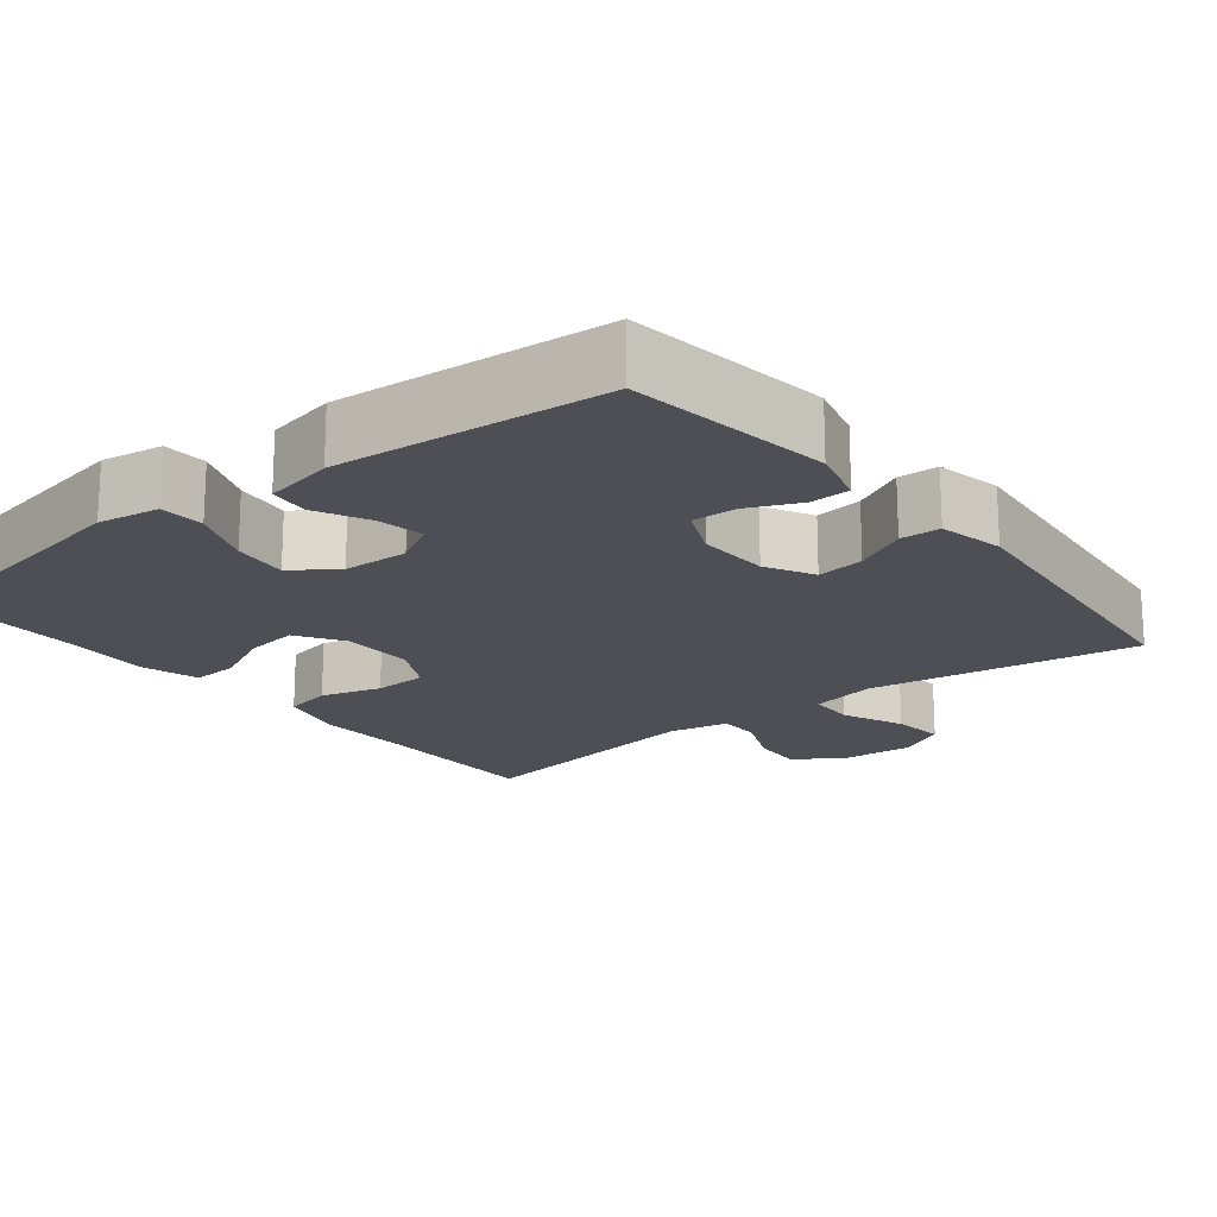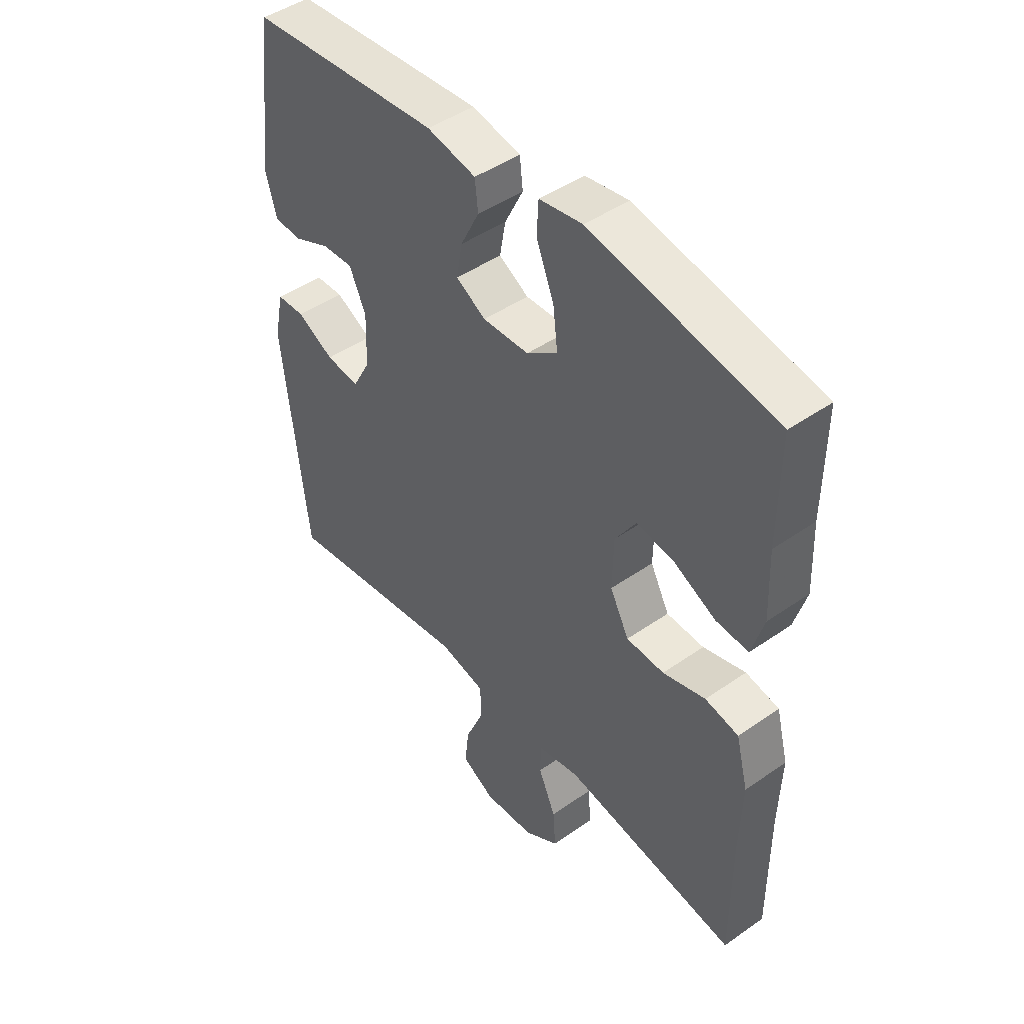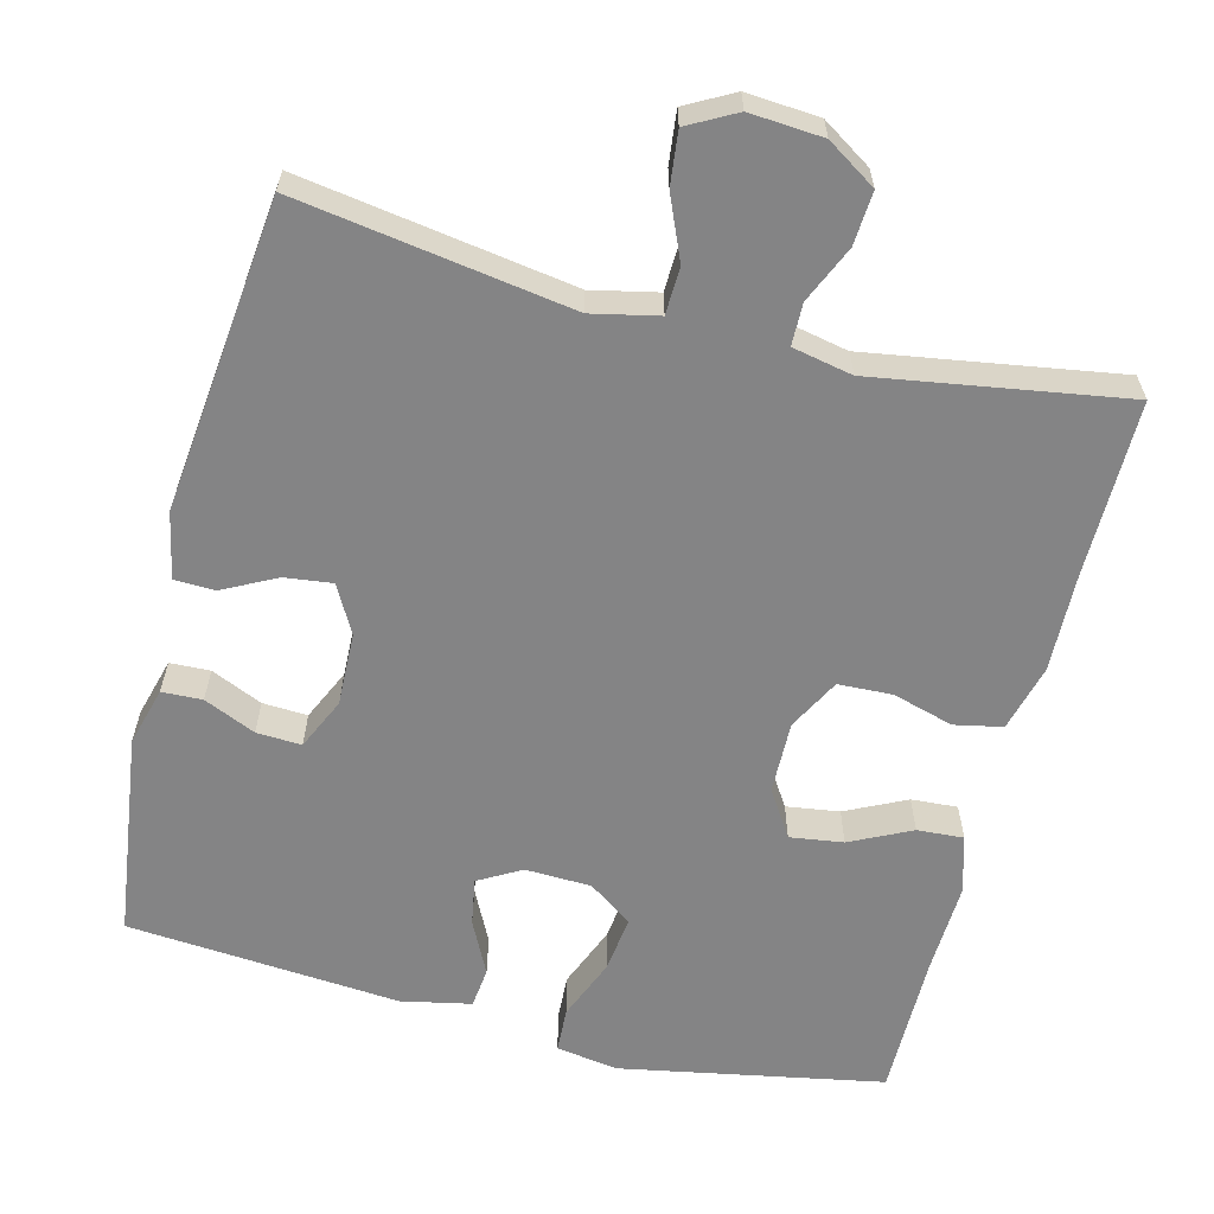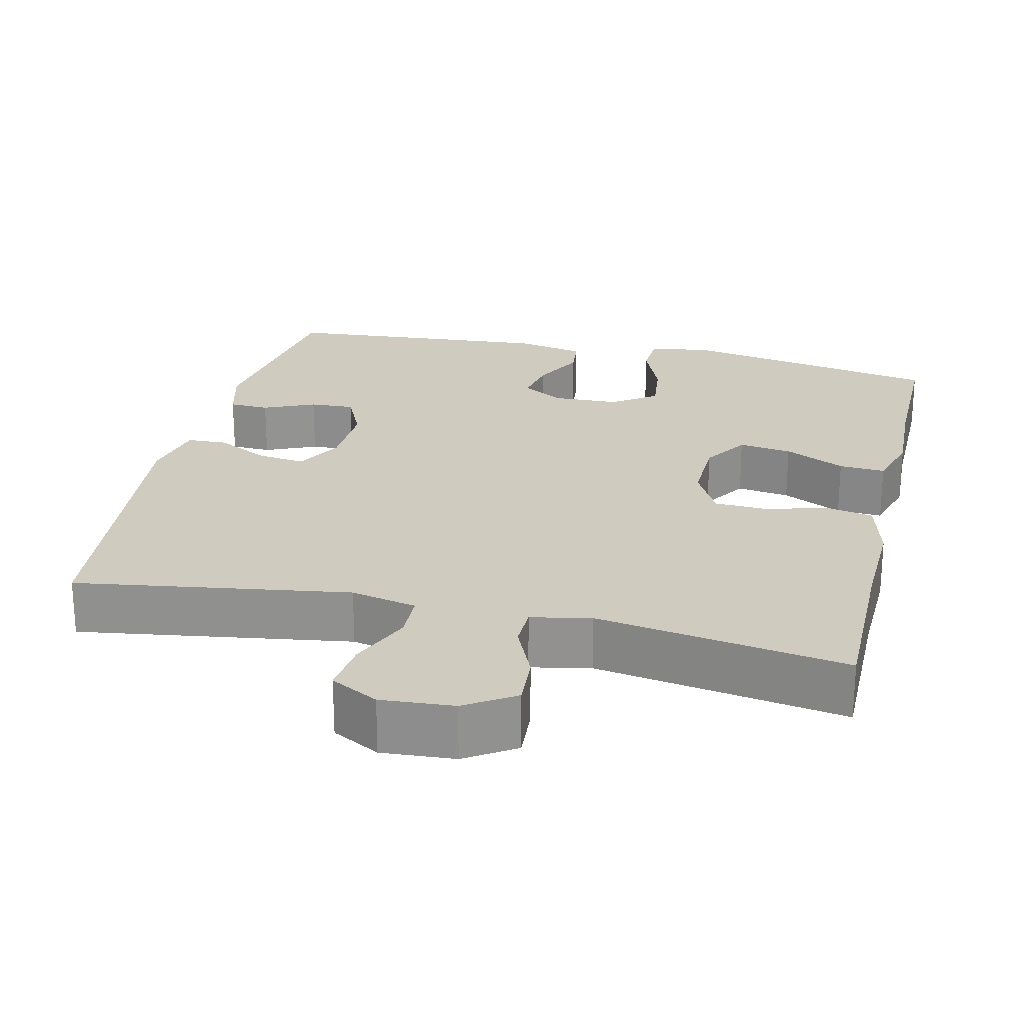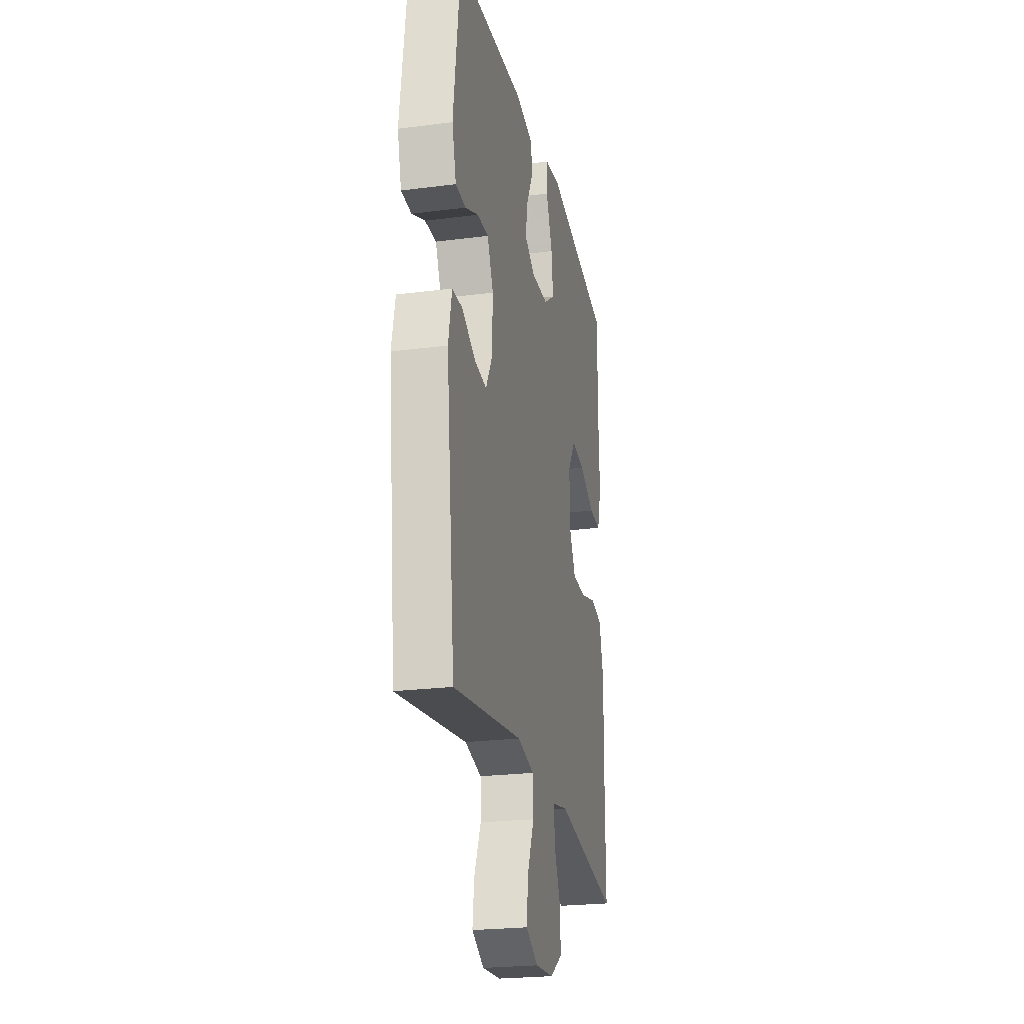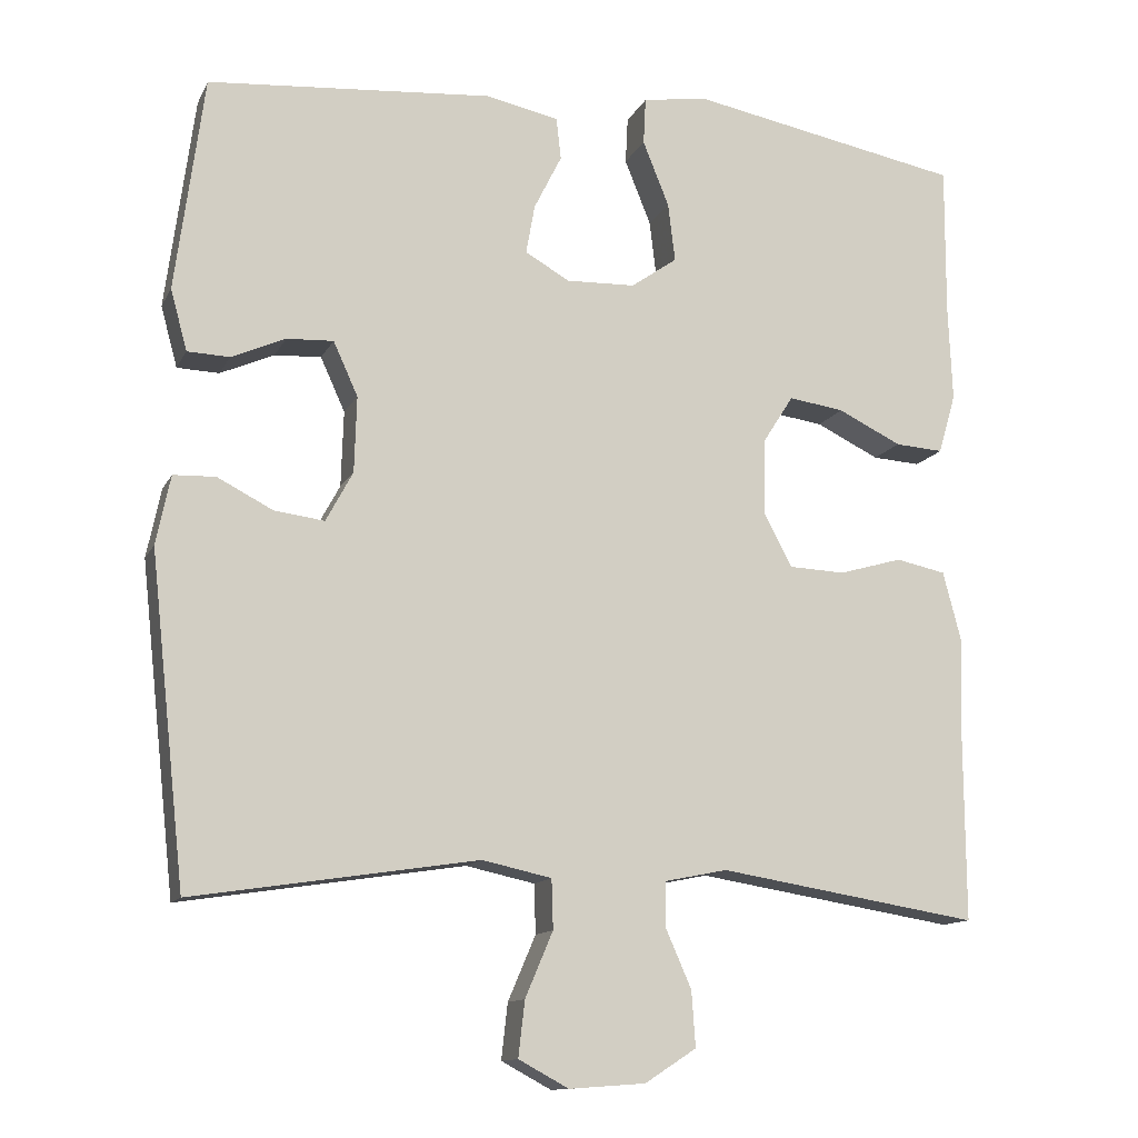
<metadata>
{"format":"obj","ext":"obj","renderer":"f3d","projection":"perspective","resolution":1024,"background":"white","views":[{"elev":-18.4,"azim":38.6,"up":"+Y"},{"elev":46.1,"azim":-128.6,"up":"+Z"},{"elev":-61.5,"azim":165.7,"up":"+Y"},{"elev":23.7,"azim":-166.8,"up":"+Y"},{"elev":-23.9,"azim":102.1,"up":"+Z"},{"elev":-12.6,"azim":161.8,"up":"+Z"}]}
</metadata>
<code>
v -0.5 0.07 -0.5
v -0.499 0.07 -0.269
v -0.503 0.07 -0.139
v -0.48 0.07 -0.051
v -0.417 0.07 -0.038
v -0.337 0.07 -0.061
v -0.266 0.07 -0.058
v -0.23 0.07 0.01
v -0.232 0.07 0.105
v -0.271 0.07 0.166
v -0.341 0.07 0.156
v -0.421 0.07 0.117
v -0.482 0.07 0.113
v -0.504 0.07 0.189
v -0.499 0.07 0.31
v -0.5 0.07 0.5
v -0.154 0.07 0.565
v -0.073 0.07 0.552
v -0.07 0.07 0.493
v -0.103 0.07 0.411
v -0.112 0.07 0.337
v -0.054 0.07 0.296
v 0.033 0.07 0.293
v 0.089 0.07 0.325
v 0.078 0.07 0.387
v 0.043 0.07 0.457
v 0.049 0.07 0.51
v 0.141 0.07 0.529
v 0.5 0.07 0.5
v 0.536 0.07 0.229
v 0.515 0.07 0.152
v 0.462 0.07 0.15
v 0.394 0.07 0.18
v 0.335 0.07 0.183
v 0.304 0.07 0.115
v 0.307 0.07 0.019
v 0.341 0.07 -0.044
v 0.404 0.07 -0.036
v 0.474 0.07 0
v 0.527 0.07 -0.002
v 0.545 0.07 -0.089
v 0.5 0.07 -0.5
v 0.141 0.07 -0.445
v 0.054 0.07 -0.464
v 0.052 0.07 -0.526
v 0.087 0.07 -0.608
v 0.095 0.07 -0.678
v 0.032 0.07 -0.712
v -0.064 0.07 -0.705
v -0.129 0.07 -0.663
v -0.124 0.07 -0.593
v -0.091 0.07 -0.518
v -0.092 0.07 -0.463
v -0.171 0.07 -0.447
v -0.5 0 -0.5
v -0.499 0 -0.269
v -0.503 0 -0.139
v -0.48 0 -0.051
v -0.417 0 -0.038
v -0.337 0 -0.061
v -0.266 0 -0.058
v -0.23 0 0.01
v -0.232 0 0.105
v -0.271 0 0.166
v -0.341 0 0.156
v -0.421 0 0.117
v -0.482 0 0.113
v -0.504 0 0.189
v -0.499 0 0.31
v -0.5 0 0.5
v -0.154 0 0.565
v -0.073 0 0.552
v -0.07 0 0.493
v -0.103 0 0.411
v -0.112 0 0.337
v -0.054 0 0.296
v 0.033 0 0.293
v 0.089 0 0.325
v 0.078 0 0.387
v 0.043 0 0.457
v 0.049 0 0.51
v 0.141 0 0.529
v 0.5 0 0.5
v 0.536 0 0.229
v 0.515 0 0.152
v 0.462 0 0.15
v 0.394 0 0.18
v 0.335 0 0.183
v 0.304 0 0.115
v 0.307 0 0.019
v 0.341 0 -0.044
v 0.404 0 -0.036
v 0.474 0 0
v 0.527 0 -0.002
v 0.545 0 -0.089
v 0.5 0 -0.5
v 0.141 0 -0.445
v 0.054 0 -0.464
v 0.052 0 -0.526
v 0.087 0 -0.608
v 0.095 0 -0.678
v 0.032 0 -0.712
v -0.064 0 -0.705
v -0.129 0 -0.663
v -0.124 0 -0.593
v -0.091 0 -0.518
v -0.092 0 -0.463
v -0.171 0 -0.447
f 49 50 51 52
f 49 52 53
f 48 49 53
f 45 46 47 48
f 44 45 48 53
f 43 44 53 54
f 41 42 43
f 38 39 40 41
f 37 38 41 43
f 36 37 43 54
f 30 31 32 33
f 30 33 34
f 29 30 34
f 28 29 34
f 25 26 27 28
f 24 25 28 34
f 23 24 34 35
f 17 18 19 20
f 15 16 17 20
f 15 20 21
f 14 15 21 22
f 11 12 13 14
f 10 11 14 22
f 3 4 5 6
f 2 3 6 7
f 1 2 7
f 54 1 7
f 36 54 7 8
f 35 36 8 9
f 22 23 35
f 9 10 22 35
f 106 105 104 103
f 107 106 103
f 107 103 102
f 102 101 100 99
f 107 102 99 98
f 108 107 98 97
f 97 96 95
f 95 94 93 92
f 97 95 92 91
f 108 97 91 90
f 87 86 85 84
f 88 87 84
f 88 84 83
f 88 83 82
f 82 81 80 79
f 88 82 79 78
f 89 88 78 77
f 74 73 72 71
f 74 71 70 69
f 75 74 69
f 76 75 69 68
f 68 67 66 65
f 76 68 65 64
f 60 59 58 57
f 61 60 57 56
f 61 56 55
f 61 55 108
f 62 61 108 90
f 63 62 90 89
f 89 77 76
f 89 76 64 63
f 1 55 56 2
f 2 56 57 3
f 3 57 58 4
f 4 58 59 5
f 5 59 60 6
f 6 60 61 7
f 7 61 62 8
f 8 62 63 9
f 9 63 64 10
f 10 64 65 11
f 11 65 66 12
f 12 66 67 13
f 13 67 68 14
f 14 68 69 15
f 15 69 70 16
f 16 70 71 17
f 17 71 72 18
f 18 72 73 19
f 19 73 74 20
f 20 74 75 21
f 21 75 76 22
f 22 76 77 23
f 23 77 78 24
f 24 78 79 25
f 25 79 80 26
f 26 80 81 27
f 27 81 82 28
f 28 82 83 29
f 29 83 84 30
f 30 84 85 31
f 31 85 86 32
f 32 86 87 33
f 33 87 88 34
f 34 88 89 35
f 35 89 90 36
f 36 90 91 37
f 37 91 92 38
f 38 92 93 39
f 39 93 94 40
f 40 94 95 41
f 41 95 96 42
f 42 96 97 43
f 43 97 98 44
f 44 98 99 45
f 45 99 100 46
f 46 100 101 47
f 47 101 102 48
f 48 102 103 49
f 49 103 104 50
f 50 104 105 51
f 51 105 106 52
f 52 106 107 53
f 53 107 108 54
f 54 108 55 1

</code>
